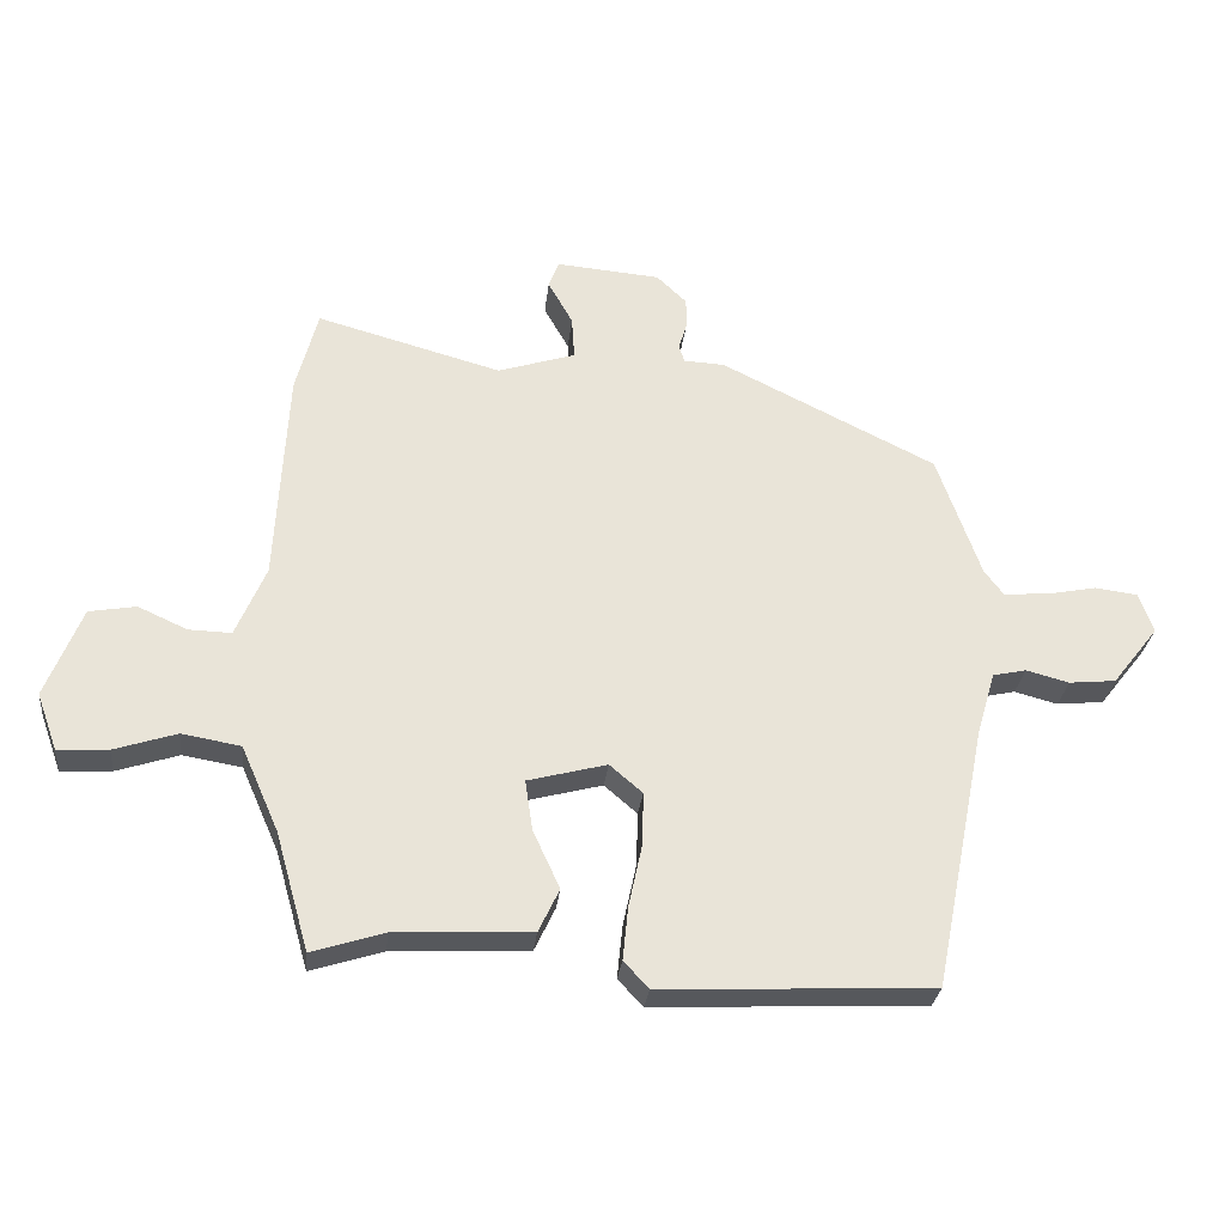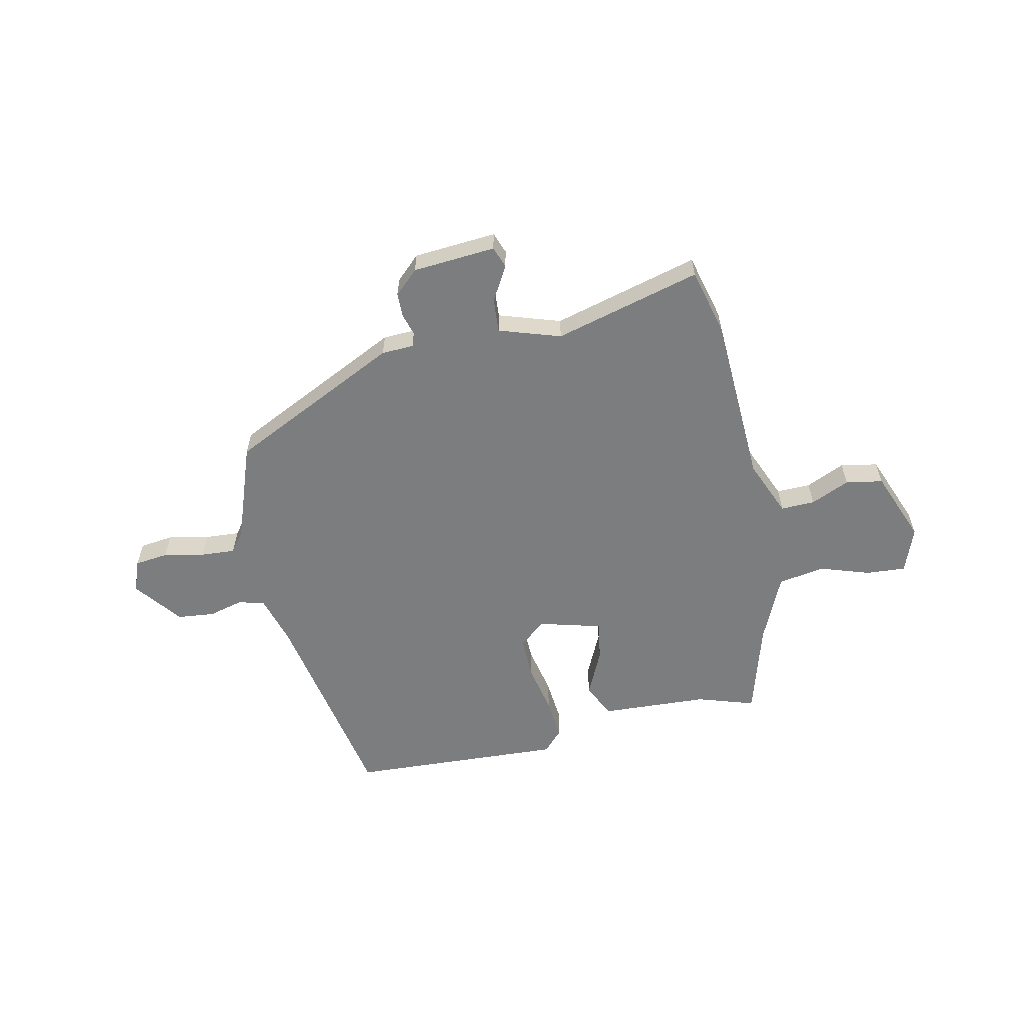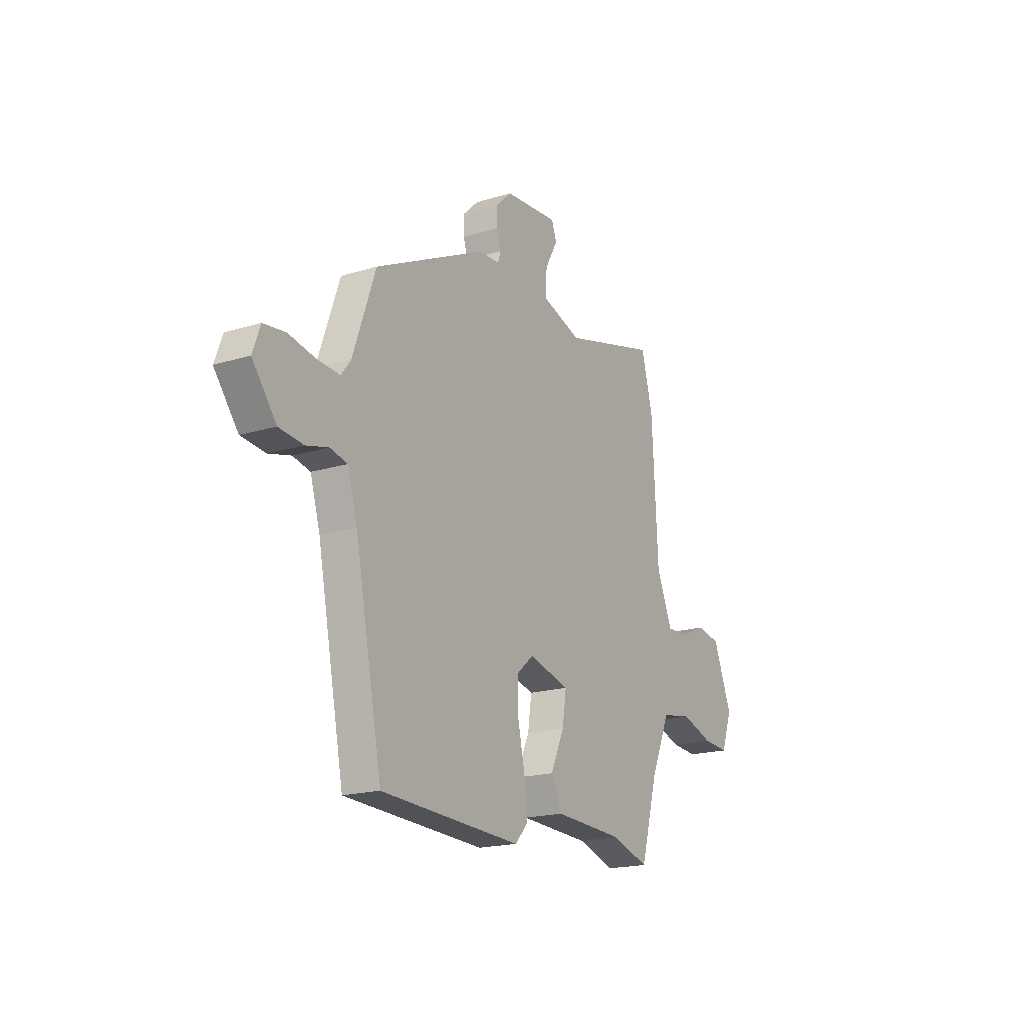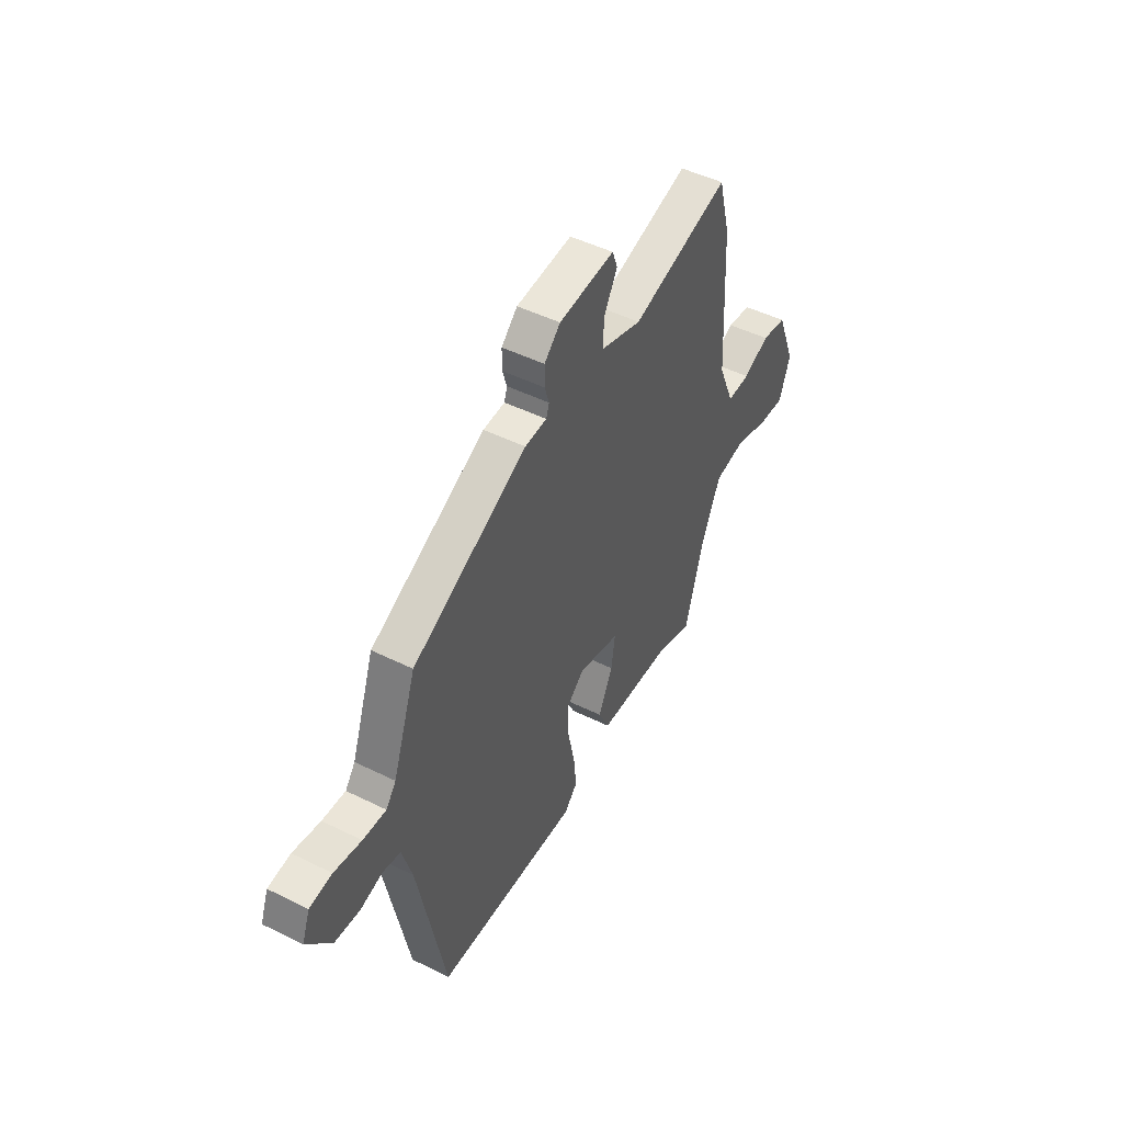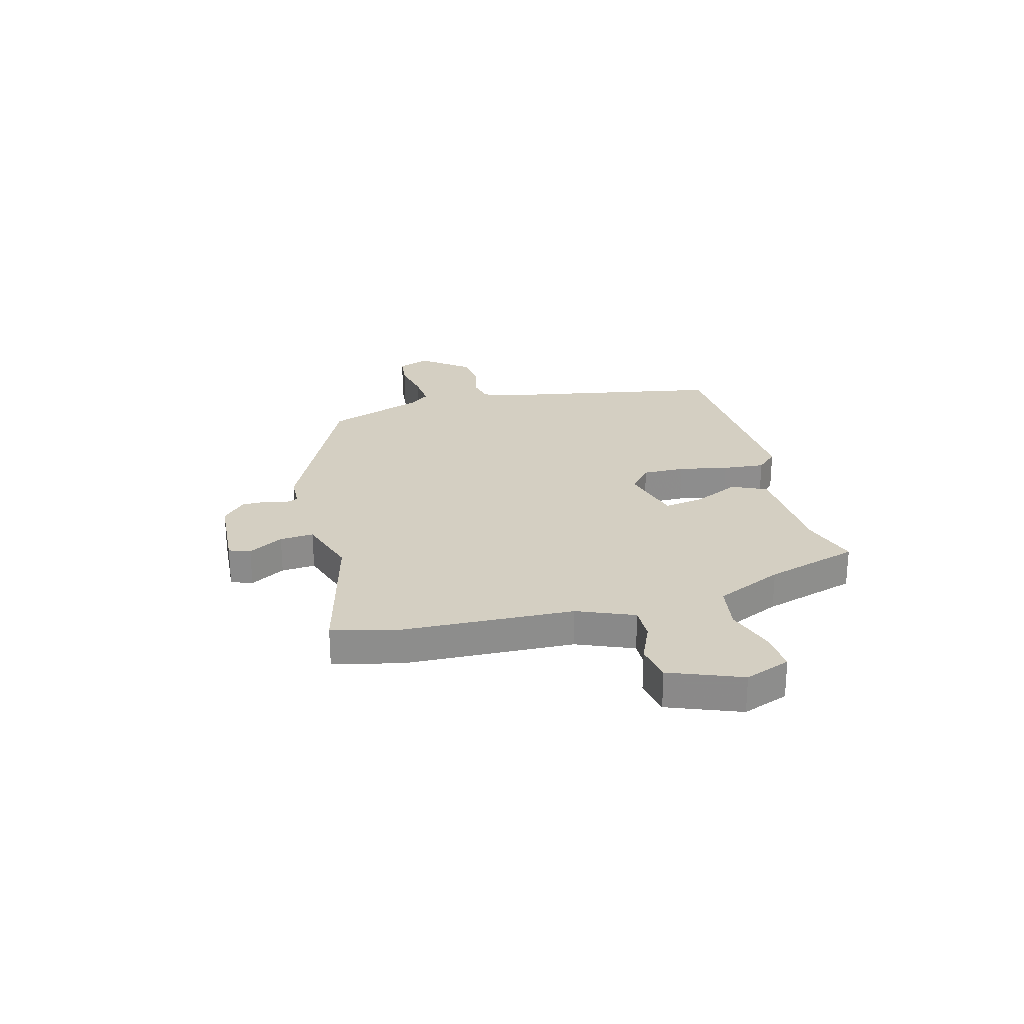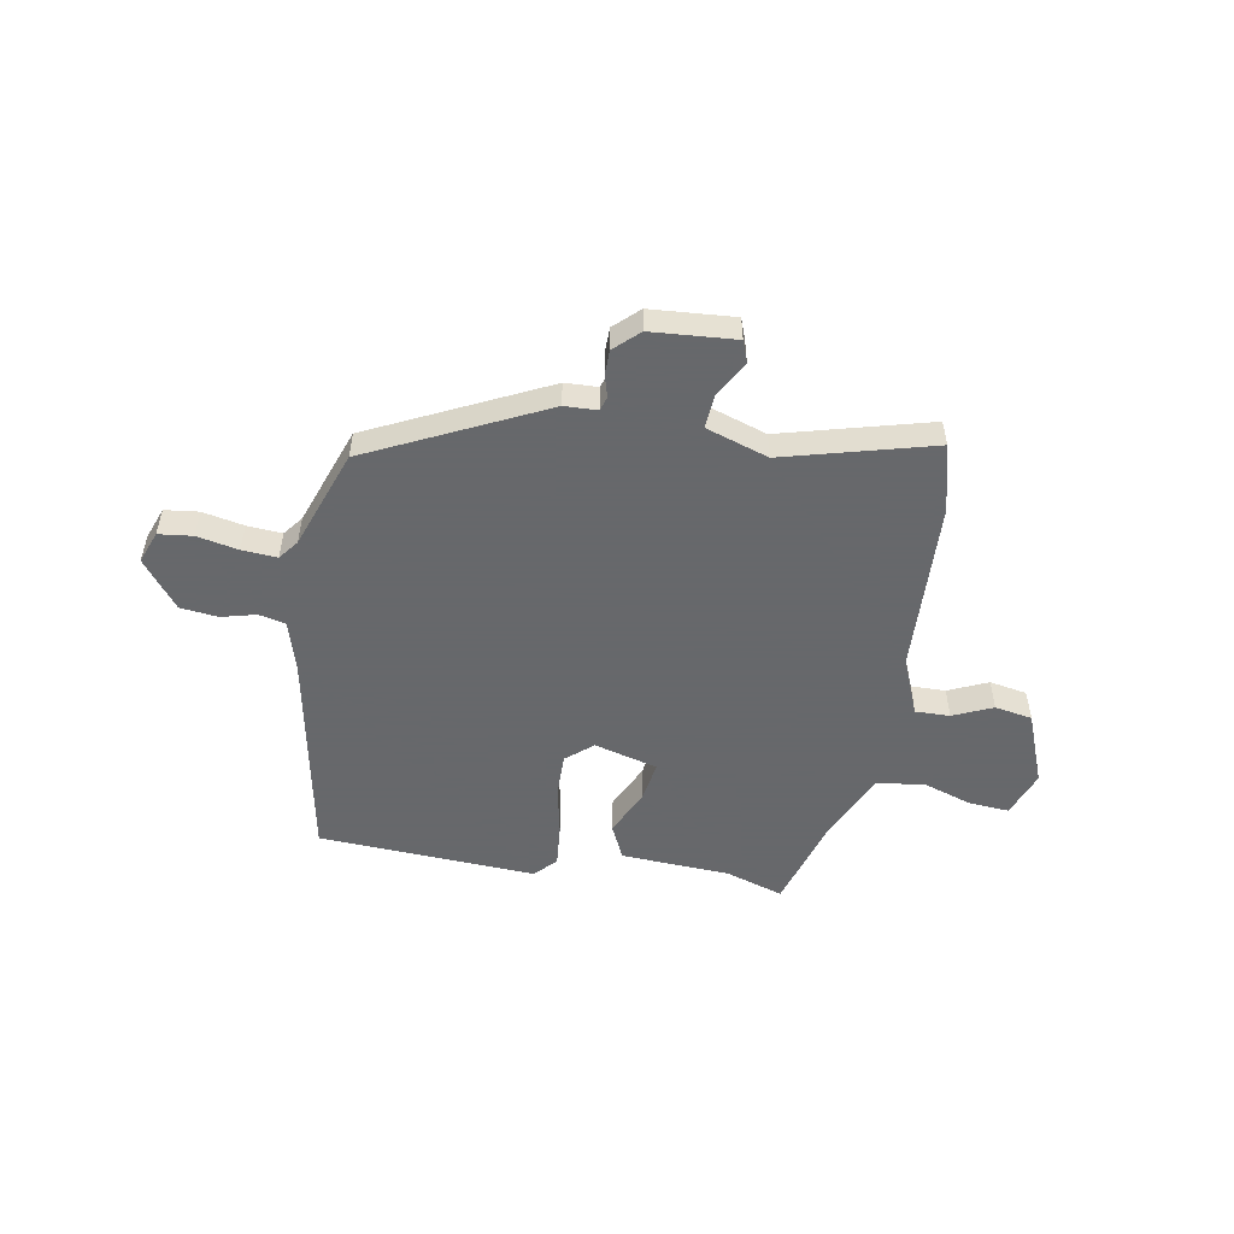
<metadata>
{"format":"obj","ext":"obj","renderer":"f3d","projection":"perspective","resolution":1024,"background":"white","views":[{"elev":-28.7,"azim":173.8,"up":"+Z"},{"elev":-59.0,"azim":11.8,"up":"+Y"},{"elev":-18.7,"azim":-59.6,"up":"+Z"},{"elev":47.9,"azim":-60.9,"up":"+Z"},{"elev":25.7,"azim":74.5,"up":"+Y"},{"elev":-52.3,"azim":-10.5,"up":"+Y"}]}
</metadata>
<code>
v 0.49 0.07 0.537
v 0.523 0.07 0.412
v 0.54 0.07 0.09
v 0.585 0.07 -0.016
v 0.649 0.07 -0.014
v 0.722 0.07 0.019
v 0.792 0.07 0.007
v 0.846 0.07 -0.128
v 0.815 0.07 -0.214
v 0.74 0.07 -0.209
v 0.647 0.07 -0.179
v 0.559 0.07 -0.194
v 0.503 0.07 -0.321
v 0.453 0.07 -0.497
v 0.345 0.07 -0.463
v 0.142 0.07 -0.454
v 0.111 0.07 -0.389
v 0.151 0.07 -0.302
v 0.162 0.07 -0.227
v 0.044 0.07 -0.196
v -0.005 0.07 -0.238
v -0.003 0.07 -0.318
v 0.017 0.07 -0.411
v 0.025 0.07 -0.49
v -0.012 0.07 -0.53
v -0.417 0.07 -0.512
v -0.495 0.07 -0.117
v -0.523 0.07 -0.022
v -0.573 0.07 -0.011
v -0.637 0.07 -0.028
v -0.707 0.07 -0.021
v -0.776 0.07 0.067
v -0.754 0.07 0.127
v -0.691 0.07 0.135
v -0.614 0.07 0.12
v -0.549 0.07 0.116
v -0.521 0.07 0.153
v -0.456 0.07 0.338
v -0.134 0.07 0.497
v -0.073 0.07 0.5
v -0.065 0.07 0.526
v -0.077 0.07 0.566
v -0.077 0.07 0.612
v -0.032 0.07 0.655
v 0.124 0.07 0.668
v 0.139 0.07 0.628
v 0.102 0.07 0.562
v 0.098 0.07 0.498
v 0.214 0.07 0.461
v 0.49 0 0.537
v 0.523 0 0.412
v 0.54 0 0.09
v 0.585 0 -0.016
v 0.649 0 -0.014
v 0.722 0 0.019
v 0.792 0 0.007
v 0.846 0 -0.128
v 0.815 0 -0.214
v 0.74 0 -0.209
v 0.647 0 -0.179
v 0.559 0 -0.194
v 0.503 0 -0.321
v 0.453 0 -0.497
v 0.345 0 -0.463
v 0.142 0 -0.454
v 0.111 0 -0.389
v 0.151 0 -0.302
v 0.162 0 -0.227
v 0.044 0 -0.196
v -0.005 0 -0.238
v -0.003 0 -0.318
v 0.017 0 -0.411
v 0.025 0 -0.49
v -0.012 0 -0.53
v -0.417 0 -0.512
v -0.495 0 -0.117
v -0.523 0 -0.022
v -0.573 0 -0.011
v -0.637 0 -0.028
v -0.707 0 -0.021
v -0.776 0 0.067
v -0.754 0 0.127
v -0.691 0 0.135
v -0.614 0 0.12
v -0.549 0 0.116
v -0.521 0 0.153
v -0.456 0 0.338
v -0.134 0 0.497
v -0.073 0 0.5
v -0.065 0 0.526
v -0.077 0 0.566
v -0.077 0 0.612
v -0.032 0 0.655
v 0.124 0 0.668
v 0.139 0 0.628
v 0.102 0 0.562
v 0.098 0 0.498
v 0.214 0 0.461
f 45 46 47
f 44 45 47
f 43 44 47
f 42 43 47
f 41 42 47
f 40 41 47 48
f 40 48 49
f 39 40 49
f 38 39 49
f 37 38 49
f 33 34 35
f 32 33 35
f 31 32 35
f 30 31 35
f 29 30 35
f 28 29 35 36
f 1 2 3
f 49 1 3
f 37 49 3
f 36 37 3
f 28 36 3
f 27 28 3
f 25 26 27
f 24 25 27
f 23 24 27
f 22 23 27
f 15 16 17 18
f 15 18 19
f 14 15 19
f 13 14 19
f 12 13 19
f 11 12 19 20
f 9 10 11
f 8 9 11
f 7 8 11
f 6 7 11
f 5 6 11
f 4 5 11 20
f 27 3 4 20
f 21 22 27
f 20 21 27
f 96 95 94
f 96 94 93
f 96 93 92
f 96 92 91
f 96 91 90
f 97 96 90 89
f 98 97 89
f 98 89 88
f 98 88 87
f 98 87 86
f 84 83 82
f 84 82 81
f 84 81 80
f 84 80 79
f 84 79 78
f 85 84 78 77
f 52 51 50
f 52 50 98
f 52 98 86
f 52 86 85
f 52 85 77
f 52 77 76
f 76 75 74
f 76 74 73
f 76 73 72
f 76 72 71
f 67 66 65 64
f 68 67 64
f 68 64 63
f 68 63 62
f 68 62 61
f 69 68 61 60
f 60 59 58
f 60 58 57
f 60 57 56
f 60 56 55
f 60 55 54
f 69 60 54 53
f 69 53 52 76
f 76 71 70
f 76 70 69
f 1 50 51 2
f 2 51 52 3
f 3 52 53 4
f 4 53 54 5
f 5 54 55 6
f 6 55 56 7
f 7 56 57 8
f 8 57 58 9
f 9 58 59 10
f 10 59 60 11
f 11 60 61 12
f 12 61 62 13
f 13 62 63 14
f 14 63 64 15
f 15 64 65 16
f 16 65 66 17
f 17 66 67 18
f 18 67 68 19
f 19 68 69 20
f 20 69 70 21
f 21 70 71 22
f 22 71 72 23
f 23 72 73 24
f 24 73 74 25
f 25 74 75 26
f 26 75 76 27
f 27 76 77 28
f 28 77 78 29
f 29 78 79 30
f 30 79 80 31
f 31 80 81 32
f 32 81 82 33
f 33 82 83 34
f 34 83 84 35
f 35 84 85 36
f 36 85 86 37
f 37 86 87 38
f 38 87 88 39
f 39 88 89 40
f 40 89 90 41
f 41 90 91 42
f 42 91 92 43
f 43 92 93 44
f 44 93 94 45
f 45 94 95 46
f 46 95 96 47
f 47 96 97 48
f 48 97 98 49
f 49 98 50 1

</code>
